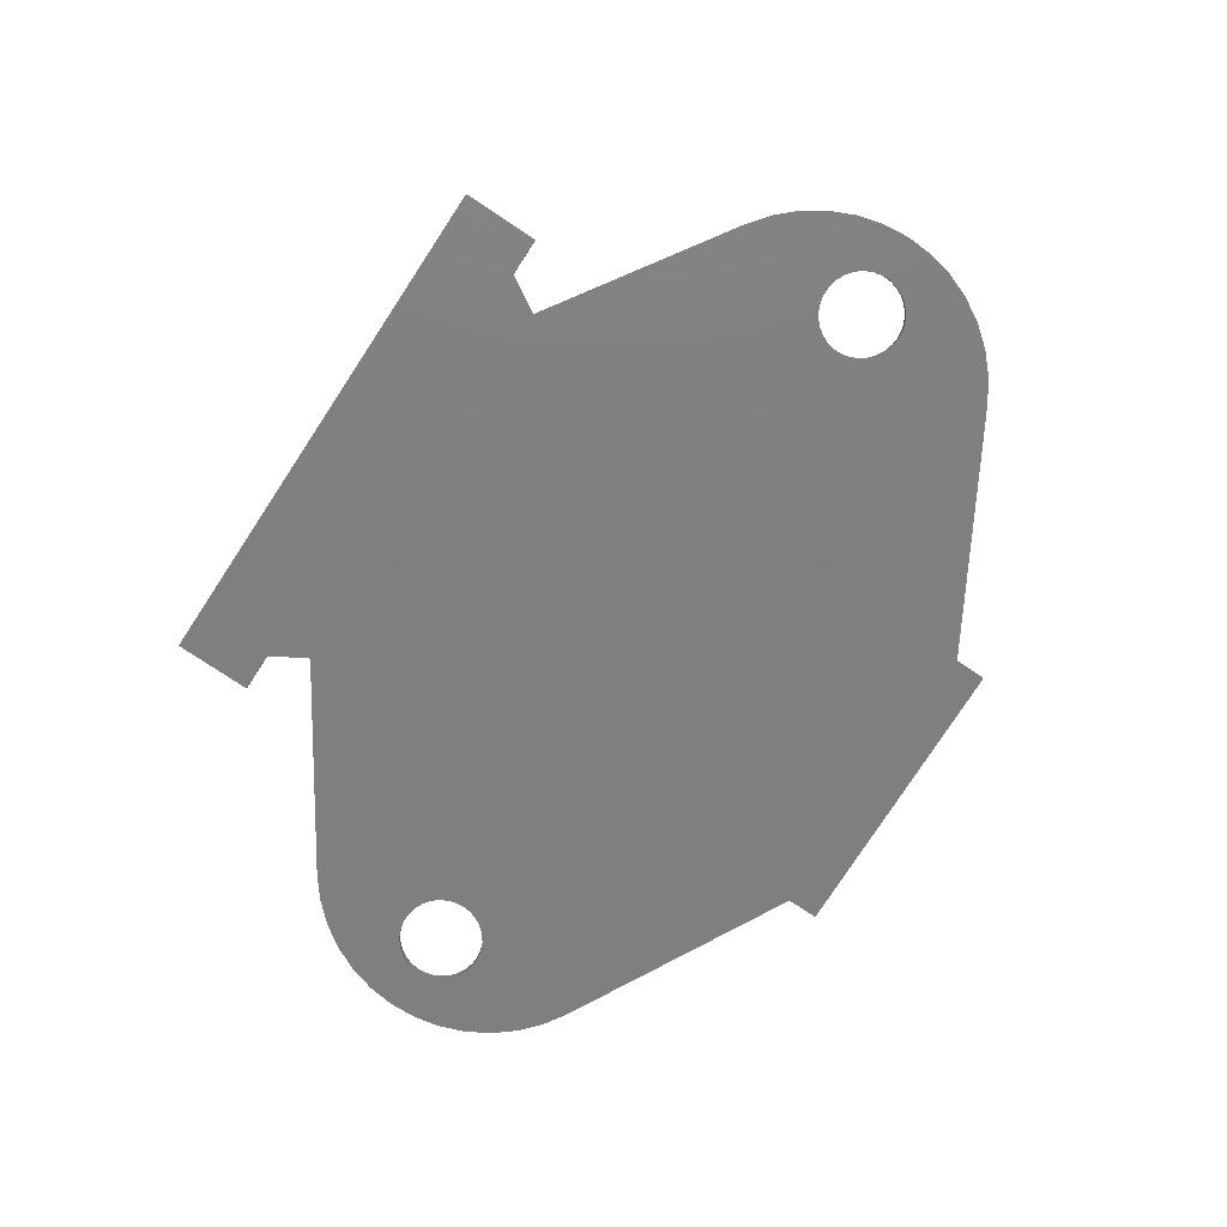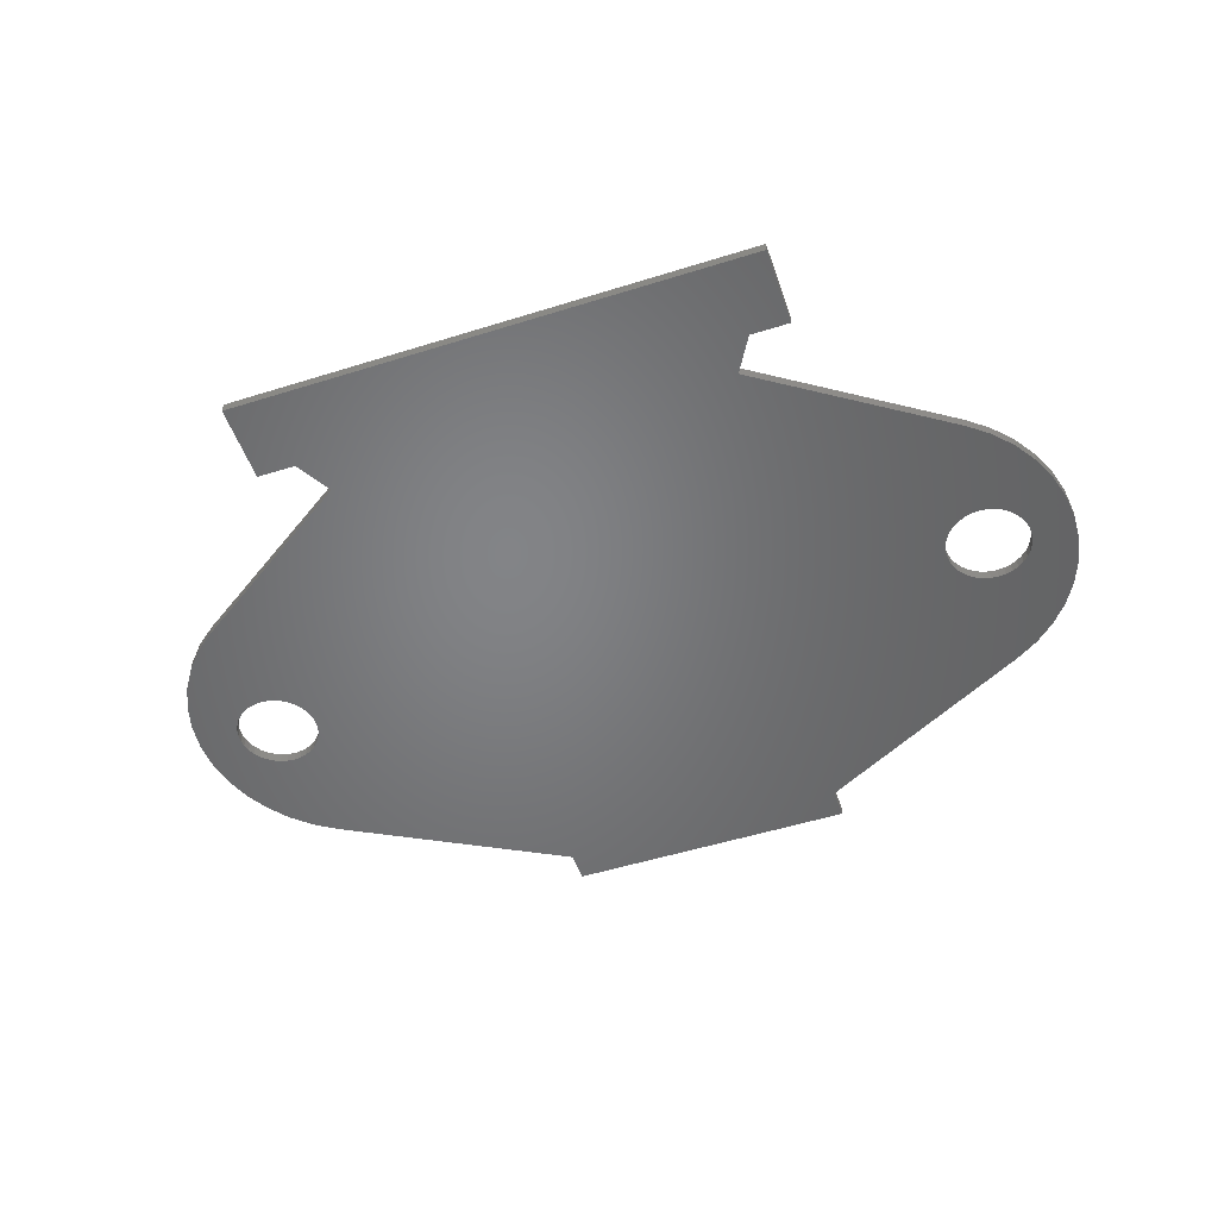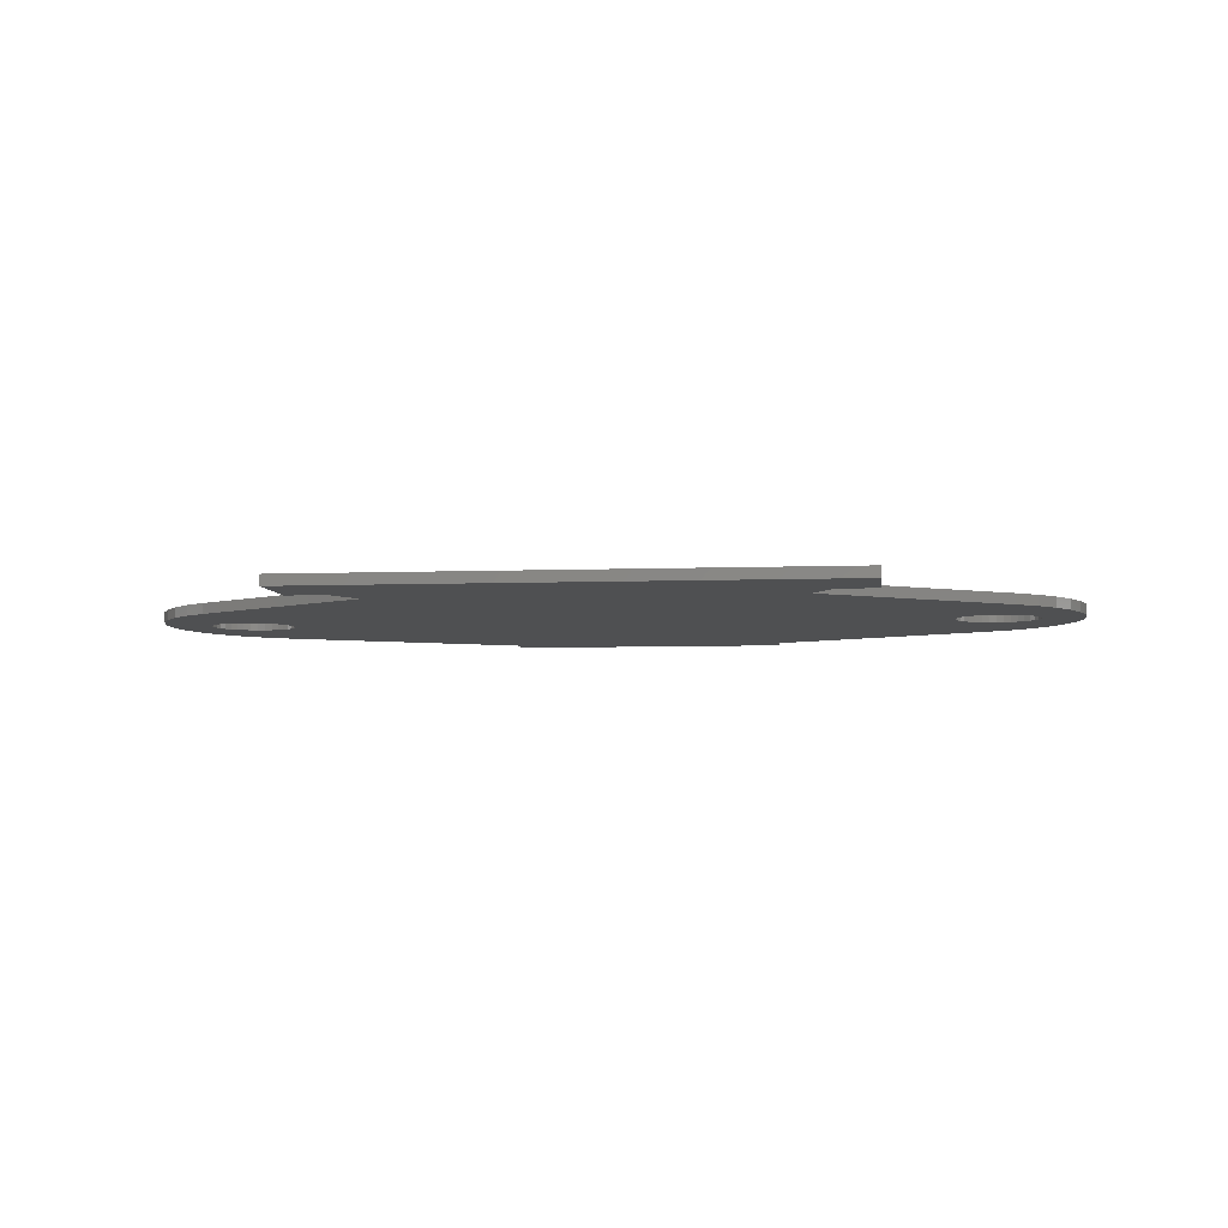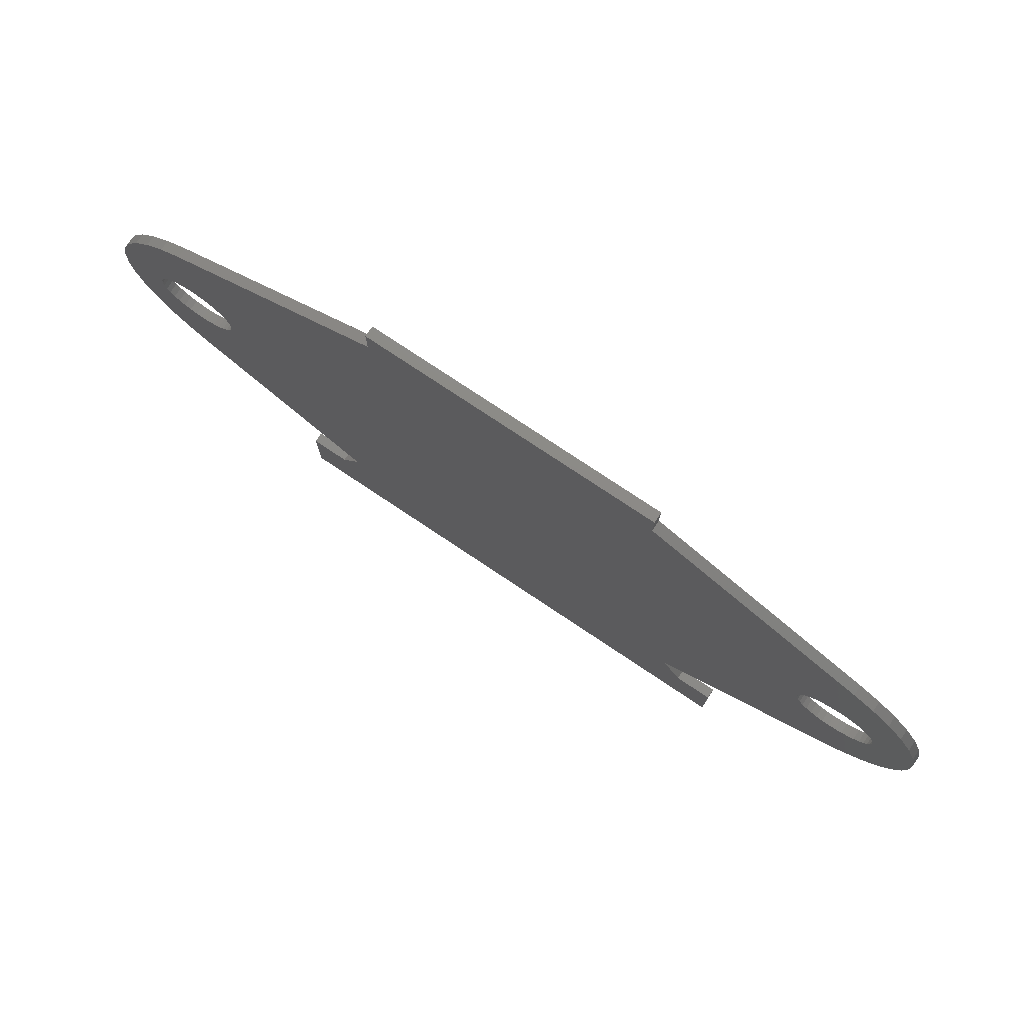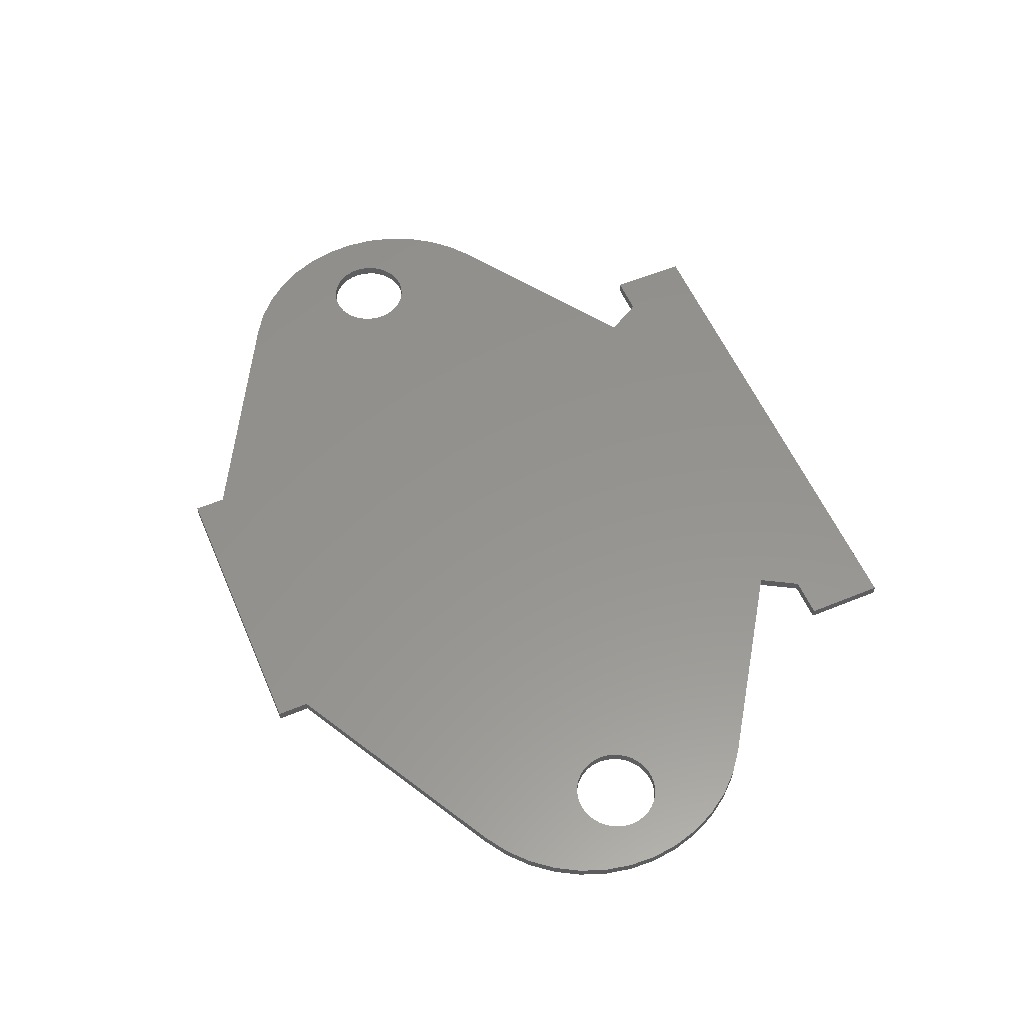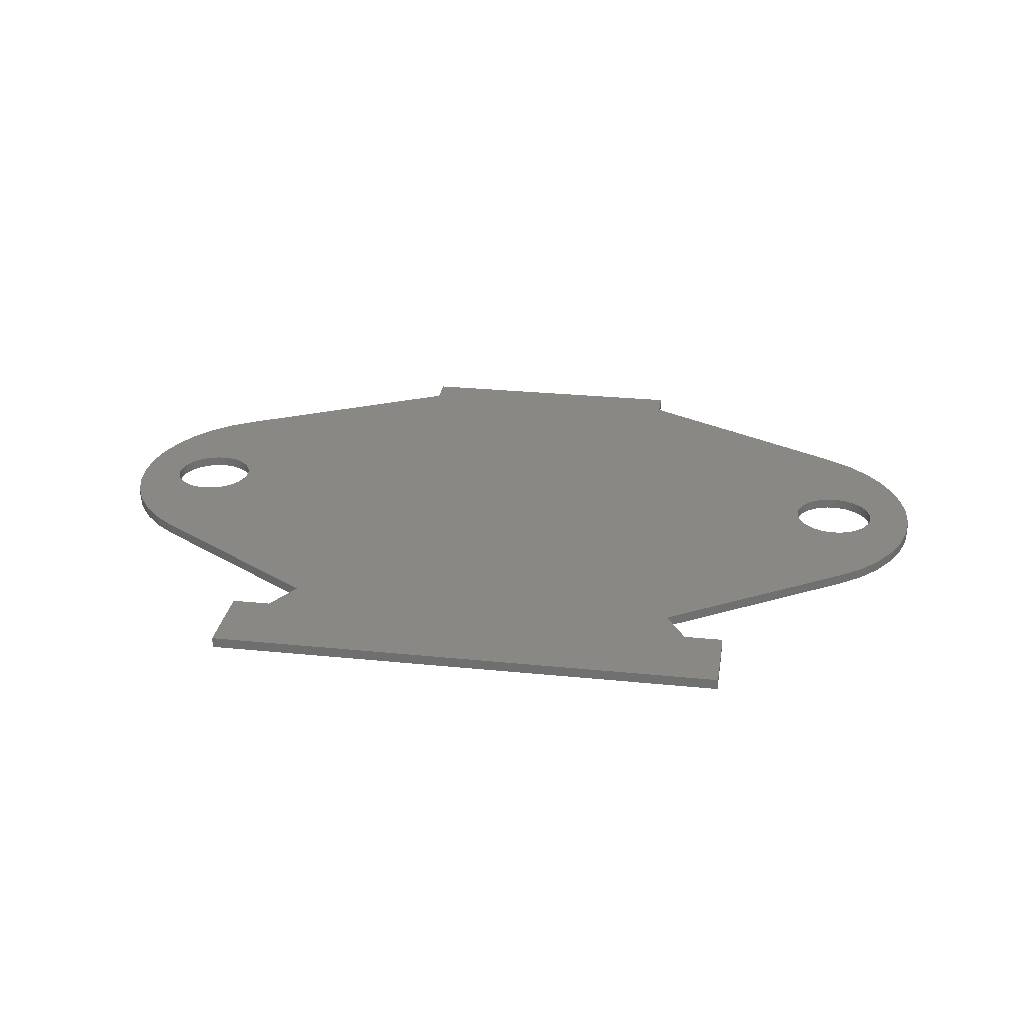
<metadata>
{"format":"stl","ext":"stl","renderer":"f3d","projection":"perspective","resolution":1024,"background":"white","views":[{"elev":-79.5,"azim":56.6,"up":"+Z"},{"elev":-51.5,"azim":18.8,"up":"+Z"},{"elev":-5.4,"azim":6.9,"up":"+Z"},{"elev":77.3,"azim":-146.3,"up":"+Y"},{"elev":56.8,"azim":-113.1,"up":"+Z"},{"elev":27.3,"azim":8.9,"up":"+Z"}]}
</metadata>
<code>
# stl→obj: 224 verts, 452 faces
v 369.2 204 6.565
v 373.2 207.2 6.565
v 257.3 180.6 6.565
v 253.3 173.6 6.565
v 245.8 173.6 6.565
v 245.8 158.6 6.565
v 345.8 158.6 6.565
v 345.8 173.6 6.565
v 338.3 173.6 6.565
v 360.4 235 6.565
v 361.2 236.1 6.565
v 323.8 282.6 6.565
v 362.2 237.1 6.565
v 228.2 237.9 6.565
v 229.3 237.1 6.565
v 367.3 223 6.565
v 366 223.1 6.565
v 334.2 180.6 6.565
v 383.6 229.9 6.565
v 383.3 235.1 6.565
v 375.2 232.4 6.565
v 230.3 236.1 6.565
v 231.1 235 6.565
v 231.7 233.7 6.565
v 363.3 237.9 6.565
v 364.6 238.5 6.565
v 366.5 259.6 6.565
v 366 238.9 6.565
v 367.3 239 6.565
v 370.8 256.8 6.565
v 368.7 238.9 6.565
v 374.7 253.4 6.565
v 370.1 238.5 6.565
v 377.9 249.4 6.565
v 371.3 237.9 6.565
v 380.5 244.9 6.565
v 375.3 231 6.565
v 375.2 229.6 6.565
v 383 224.8 6.565
v 374.9 228.2 6.565
v 381.6 219.9 6.565
v 361.2 225.8 6.565
v 360.4 227 6.565
v 231.1 227 6.565
v 224.2 239 6.565
v 222.8 238.9 6.565
v 221.4 238.5 6.565
v 225.6 238.9 6.565
v 226.9 238.5 6.565
v 374.3 227 6.565
v 373.5 225.8 6.565
v 379.5 215.2 6.565
v 372.5 224.9 6.565
v 376.7 210.9 6.565
v 371.3 224.1 6.565
v 370.1 223.5 6.565
v 368.7 223.1 6.565
v 359.8 228.2 6.565
v 359.5 229.6 6.565
v 231.7 228.2 6.565
v 359.8 233.7 6.565
v 359.5 232.4 6.565
v 232 232.4 6.565
v 359.3 231 6.565
v 232.2 231 6.565
v 232 229.6 6.565
v 372.5 237.1 6.565
v 373.5 236.1 6.565
v 382.3 240.1 6.565
v 374.3 235 6.565
v 374.9 233.7 6.565
v 230.3 225.8 6.565
v 229.3 224.9 6.565
v 323.8 288.6 6.565
v 267.7 288.6 6.565
v 267.7 282.6 6.565
v 225 259.6 6.565
v 211.1 244.9 6.565
v 219 237.1 6.565
v 213.6 249.4 6.565
v 220.2 237.9 6.565
v 216.8 253.4 6.565
v 220.7 256.8 6.565
v 228.2 224.1 6.565
v 226.9 223.5 6.565
v 222.3 204 6.565
v 214.8 210.9 6.565
v 220.2 224.1 6.565
v 212 215.2 6.565
v 219 224.9 6.565
v 209.9 219.9 6.565
v 364.6 223.5 6.565
v 363.3 224.1 6.565
v 362.2 224.9 6.565
v 225.6 223.1 6.565
v 224.2 223 6.565
v 218.3 207.2 6.565
v 222.8 223.1 6.565
v 221.4 223.5 6.565
v 208.2 235.1 6.565
v 207.9 229.9 6.565
v 216.2 231 6.565
v 218 225.8 6.565
v 217.2 227 6.565
v 208.5 224.8 6.565
v 216.7 228.2 6.565
v 216.3 229.6 6.565
v 216.3 232.4 6.565
v 216.7 233.7 6.565
v 209.2 240.1 6.565
v 217.2 235 6.565
v 218 236.1 6.565
v 222.3 204 4.565
v 218.3 207.2 4.565
v 334.2 180.6 4.565
v 338.3 173.6 4.565
v 345.8 173.6 4.565
v 345.8 158.6 4.565
v 245.8 158.6 4.565
v 245.8 173.6 4.565
v 253.3 173.6 4.565
v 370.1 238.5 4.565
v 368.7 238.9 4.565
v 267.7 282.6 4.565
v 367.3 239 4.565
v 366 238.9 4.565
v 226.9 223.5 4.565
v 228.2 224.1 4.565
v 359.3 231 4.565
v 229.3 224.9 4.565
v 362.2 237.1 4.565
v 361.2 236.1 4.565
v 257.3 180.6 4.565
v 207.9 229.9 4.565
v 208.2 235.1 4.565
v 216.3 232.4 4.565
v 359.8 228.2 4.565
v 360.4 227 4.565
v 364.6 238.5 4.565
v 363.3 237.9 4.565
v 211.1 244.9 4.565
v 218 236.1 4.565
v 209.2 240.1 4.565
v 217.2 235 4.565
v 216.7 233.7 4.565
v 209.9 219.9 4.565
v 218 225.8 4.565
v 212 215.2 4.565
v 219 224.9 4.565
v 214.8 210.9 4.565
v 369.2 204 4.565
v 367.3 223 4.565
v 373.2 207.2 4.565
v 368.7 223.1 4.565
v 376.7 210.9 4.565
v 381.6 219.9 4.565
v 374.3 227 4.565
v 383 224.8 4.565
v 374.9 228.2 4.565
v 383.6 229.9 4.565
v 375.2 229.6 4.565
v 375.3 231 4.565
v 383.3 235.1 4.565
v 267.7 288.6 4.565
v 323.8 288.6 4.565
v 323.8 282.6 4.565
v 366.5 259.6 4.565
v 380.5 244.9 4.565
v 372.5 237.1 4.565
v 377.9 249.4 4.565
v 371.3 237.9 4.565
v 374.7 253.4 4.565
v 370.8 256.8 4.565
v 360.4 235 4.565
v 231.7 233.7 4.565
v 359.8 233.7 4.565
v 359.5 232.4 4.565
v 230.3 236.1 4.565
v 229.3 237.1 4.565
v 216.2 231 4.565
v 216.3 229.6 4.565
v 208.5 224.8 4.565
v 216.7 228.2 4.565
v 217.2 227 4.565
v 220.2 224.1 4.565
v 221.4 223.5 4.565
v 222.8 223.1 4.565
v 224.2 223 4.565
v 361.2 225.8 4.565
v 362.2 224.9 4.565
v 370.1 223.5 4.565
v 371.3 224.1 4.565
v 379.5 215.2 4.565
v 372.5 224.9 4.565
v 373.5 225.8 4.565
v 230.3 225.8 4.565
v 231.1 227 4.565
v 231.7 228.2 4.565
v 232 229.6 4.565
v 232.2 231 4.565
v 232 232.4 4.565
v 231.1 235 4.565
v 359.5 229.6 4.565
v 225.6 223.1 4.565
v 375.2 232.4 4.565
v 374.9 233.7 4.565
v 382.3 240.1 4.565
v 374.3 235 4.565
v 373.5 236.1 4.565
v 363.3 224.1 4.565
v 364.6 223.5 4.565
v 366 223.1 4.565
v 228.2 237.9 4.565
v 226.9 238.5 4.565
v 225 259.6 4.565
v 225.6 238.9 4.565
v 224.2 239 4.565
v 220.7 256.8 4.565
v 222.8 238.9 4.565
v 216.8 253.4 4.565
v 221.4 238.5 4.565
v 213.6 249.4 4.565
v 220.2 237.9 4.565
v 219 237.1 4.565
f 1 2 3
f 4 5 6
f 7 8 9
f 10 11 12
f 12 11 13
f 14 15 12
f 16 17 2
f 6 7 4
f 4 7 9
f 4 9 3
f 3 9 18
f 3 18 1
f 19 20 21
f 15 22 12
f 12 22 23
f 12 23 24
f 13 25 12
f 12 25 26
f 12 26 27
f 26 28 27
f 27 28 29
f 27 29 30
f 30 29 31
f 30 31 32
f 32 31 33
f 32 33 34
f 34 33 35
f 34 35 36
f 21 37 19
f 19 37 38
f 19 38 39
f 39 38 40
f 39 40 41
f 42 43 44
f 45 12 46
f 46 12 47
f 45 48 12
f 12 48 49
f 12 49 14
f 40 50 41
f 41 50 51
f 41 51 52
f 52 51 53
f 52 53 54
f 53 55 54
f 54 55 56
f 54 56 2
f 2 56 57
f 2 57 16
f 43 58 44
f 44 58 59
f 44 59 60
f 10 12 61
f 61 12 24
f 61 24 62
f 62 24 63
f 62 63 64
f 64 63 65
f 64 65 59
f 59 65 66
f 59 66 60
f 35 67 36
f 36 67 68
f 36 68 69
f 69 68 70
f 69 70 20
f 20 70 71
f 20 71 21
f 2 44 3
f 3 44 72
f 3 72 73
f 74 75 12
f 12 75 76
f 12 76 47
f 47 76 77
f 78 79 80
f 80 79 81
f 80 81 82
f 82 81 47
f 82 47 83
f 83 47 77
f 73 84 3
f 3 84 85
f 3 85 86
f 87 88 89
f 89 88 90
f 89 90 91
f 17 92 2
f 2 92 93
f 2 93 44
f 44 93 94
f 44 94 42
f 85 95 86
f 86 95 96
f 86 96 97
f 97 96 98
f 97 98 87
f 87 98 99
f 87 99 88
f 100 101 102
f 90 103 91
f 91 103 104
f 91 104 105
f 105 104 106
f 105 106 101
f 101 106 107
f 101 107 102
f 102 108 100
f 100 108 109
f 100 109 110
f 110 109 111
f 110 111 78
f 78 111 112
f 78 112 79
f 113 114 115
f 116 117 118
f 119 120 121
f 122 123 124
f 124 123 125
f 124 125 126
f 127 128 129
f 129 128 130
f 131 132 124
f 118 119 116
f 116 119 121
f 116 121 115
f 115 121 133
f 115 133 113
f 134 135 136
f 137 138 114
f 126 139 124
f 124 139 140
f 124 140 131
f 141 142 143
f 143 142 144
f 143 144 135
f 135 144 145
f 135 145 136
f 146 147 148
f 148 147 149
f 148 149 150
f 151 152 153
f 153 152 154
f 153 154 155
f 156 157 158
f 158 157 159
f 158 159 160
f 159 161 160
f 160 161 162
f 160 162 163
f 164 165 124
f 124 165 166
f 124 166 122
f 122 166 167
f 168 169 170
f 170 169 171
f 170 171 172
f 172 171 122
f 172 122 173
f 173 122 167
f 132 174 175
f 175 174 176
f 175 176 177
f 124 178 179
f 136 180 134
f 134 180 181
f 134 181 182
f 182 181 183
f 182 183 146
f 146 183 184
f 146 184 147
f 149 185 150
f 150 185 186
f 150 186 114
f 114 186 187
f 114 187 188
f 114 138 115
f 115 138 189
f 115 189 190
f 154 191 155
f 155 191 192
f 155 192 193
f 193 192 194
f 193 194 156
f 156 194 195
f 156 195 157
f 130 196 129
f 129 196 197
f 129 197 198
f 198 199 129
f 129 199 200
f 129 200 177
f 177 200 201
f 177 201 175
f 132 175 124
f 124 175 202
f 124 202 178
f 137 114 203
f 203 114 188
f 203 188 129
f 129 188 204
f 129 204 127
f 162 205 163
f 163 205 206
f 163 206 207
f 207 206 208
f 207 208 168
f 168 208 209
f 168 209 169
f 190 210 115
f 115 210 211
f 115 211 151
f 151 211 212
f 151 212 152
f 179 213 124
f 124 213 214
f 124 214 215
f 214 216 215
f 215 216 217
f 215 217 218
f 218 217 219
f 218 219 220
f 220 219 221
f 220 221 222
f 222 221 223
f 222 223 141
f 141 223 224
f 141 224 142
f 74 12 165
f 165 12 166
f 75 74 164
f 164 74 165
f 76 75 124
f 124 75 164
f 77 76 215
f 215 76 124
f 77 215 218
f 77 218 83
f 83 218 220
f 83 220 82
f 82 220 222
f 82 222 80
f 80 222 141
f 80 141 78
f 78 141 143
f 78 143 110
f 110 143 135
f 110 135 100
f 100 135 134
f 100 134 101
f 101 134 182
f 101 182 105
f 105 182 146
f 105 146 91
f 91 146 148
f 91 148 89
f 89 148 150
f 89 150 87
f 87 150 114
f 87 114 97
f 97 114 113
f 97 113 86
f 3 86 133
f 133 86 113
f 4 3 121
f 121 3 133
f 5 4 120
f 120 4 121
f 6 5 119
f 119 5 120
f 7 6 118
f 118 6 119
f 8 7 117
f 117 7 118
f 9 8 116
f 116 8 117
f 18 9 115
f 115 9 116
f 1 18 151
f 151 18 115
f 1 151 153
f 1 153 2
f 2 153 155
f 2 155 54
f 54 155 193
f 54 193 52
f 52 193 156
f 52 156 41
f 41 156 158
f 41 158 39
f 39 158 160
f 39 160 19
f 19 160 163
f 19 163 20
f 20 163 207
f 20 207 69
f 69 207 168
f 69 168 36
f 36 168 170
f 36 170 34
f 34 170 172
f 34 172 32
f 32 172 173
f 32 173 30
f 30 173 167
f 30 167 27
f 12 27 166
f 166 27 167
f 107 180 102
f 102 180 136
f 102 136 108
f 108 136 145
f 108 145 109
f 109 145 144
f 109 144 111
f 111 144 142
f 111 142 112
f 112 142 224
f 112 224 79
f 79 224 223
f 79 223 81
f 81 223 221
f 81 221 47
f 47 221 219
f 47 219 46
f 46 219 217
f 46 217 45
f 45 217 216
f 45 216 48
f 48 216 214
f 48 214 49
f 49 214 213
f 49 213 14
f 14 213 179
f 14 179 15
f 15 179 178
f 15 178 22
f 22 178 202
f 22 202 23
f 23 202 175
f 23 175 24
f 24 175 201
f 24 201 63
f 63 201 200
f 63 200 65
f 65 200 199
f 65 199 66
f 66 199 198
f 66 198 60
f 60 198 197
f 60 197 44
f 44 197 196
f 44 196 72
f 72 196 130
f 72 130 73
f 73 130 128
f 73 128 84
f 84 128 127
f 84 127 85
f 85 127 204
f 85 204 95
f 95 204 188
f 95 188 96
f 96 188 187
f 96 187 98
f 98 187 186
f 98 186 99
f 99 186 185
f 99 185 88
f 88 185 149
f 88 149 90
f 90 149 147
f 90 147 103
f 103 147 184
f 103 184 104
f 104 184 183
f 104 183 106
f 106 183 181
f 106 181 107
f 107 181 180
f 59 129 64
f 64 129 177
f 64 177 62
f 62 177 176
f 62 176 61
f 61 176 174
f 61 174 10
f 10 174 132
f 10 132 11
f 11 132 131
f 11 131 13
f 13 131 140
f 13 140 25
f 25 140 139
f 25 139 26
f 26 139 126
f 26 126 28
f 28 126 125
f 28 125 29
f 29 125 123
f 29 123 31
f 31 123 122
f 31 122 33
f 33 122 171
f 33 171 35
f 35 171 169
f 35 169 67
f 67 169 209
f 67 209 68
f 68 209 208
f 68 208 70
f 70 208 206
f 70 206 71
f 71 206 205
f 71 205 21
f 21 205 162
f 21 162 37
f 37 162 161
f 37 161 38
f 38 161 159
f 38 159 40
f 40 159 157
f 40 157 50
f 50 157 195
f 50 195 51
f 51 195 194
f 51 194 53
f 53 194 192
f 53 192 55
f 55 192 191
f 55 191 56
f 56 191 154
f 56 154 57
f 57 154 152
f 57 152 16
f 16 152 212
f 16 212 17
f 17 212 211
f 17 211 92
f 92 211 210
f 92 210 93
f 93 210 190
f 93 190 94
f 94 190 189
f 94 189 42
f 42 189 138
f 42 138 43
f 43 138 137
f 43 137 58
f 58 137 203
f 58 203 59
f 59 203 129

</code>
